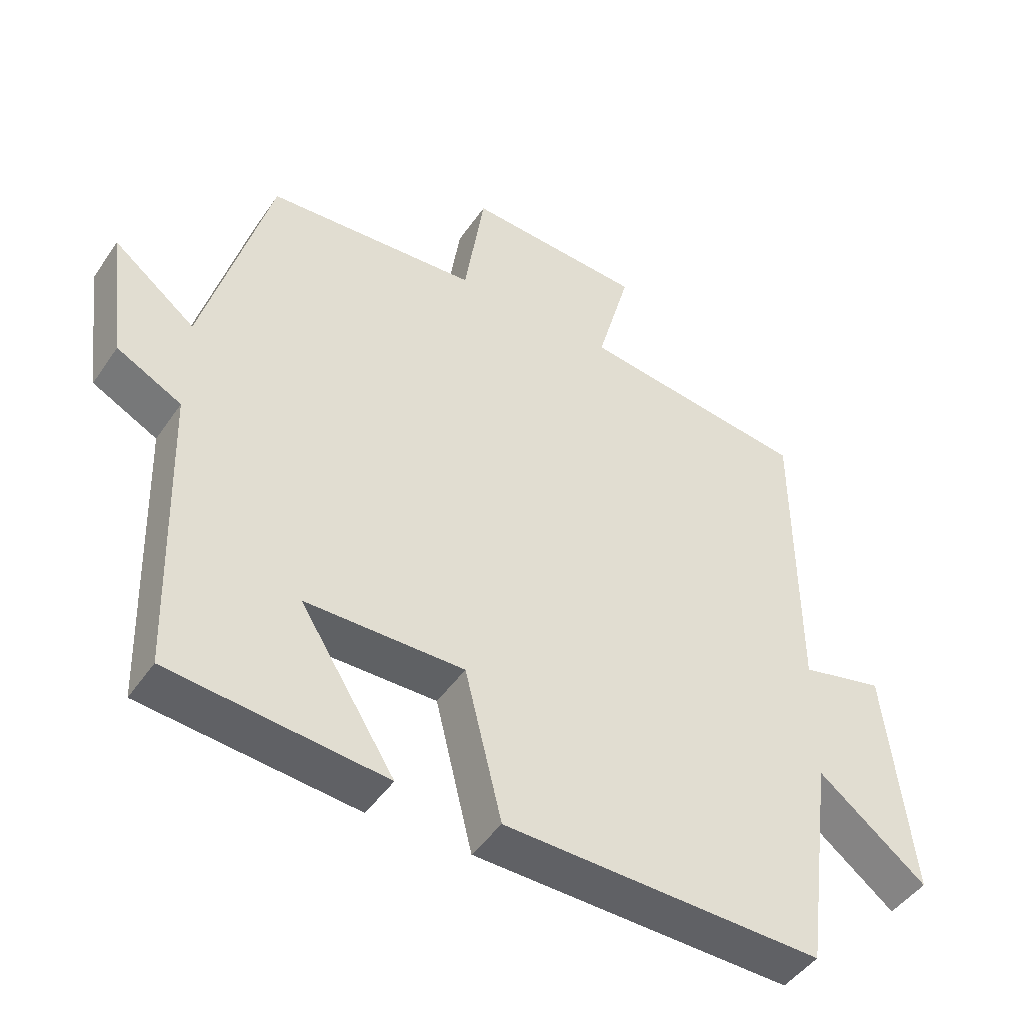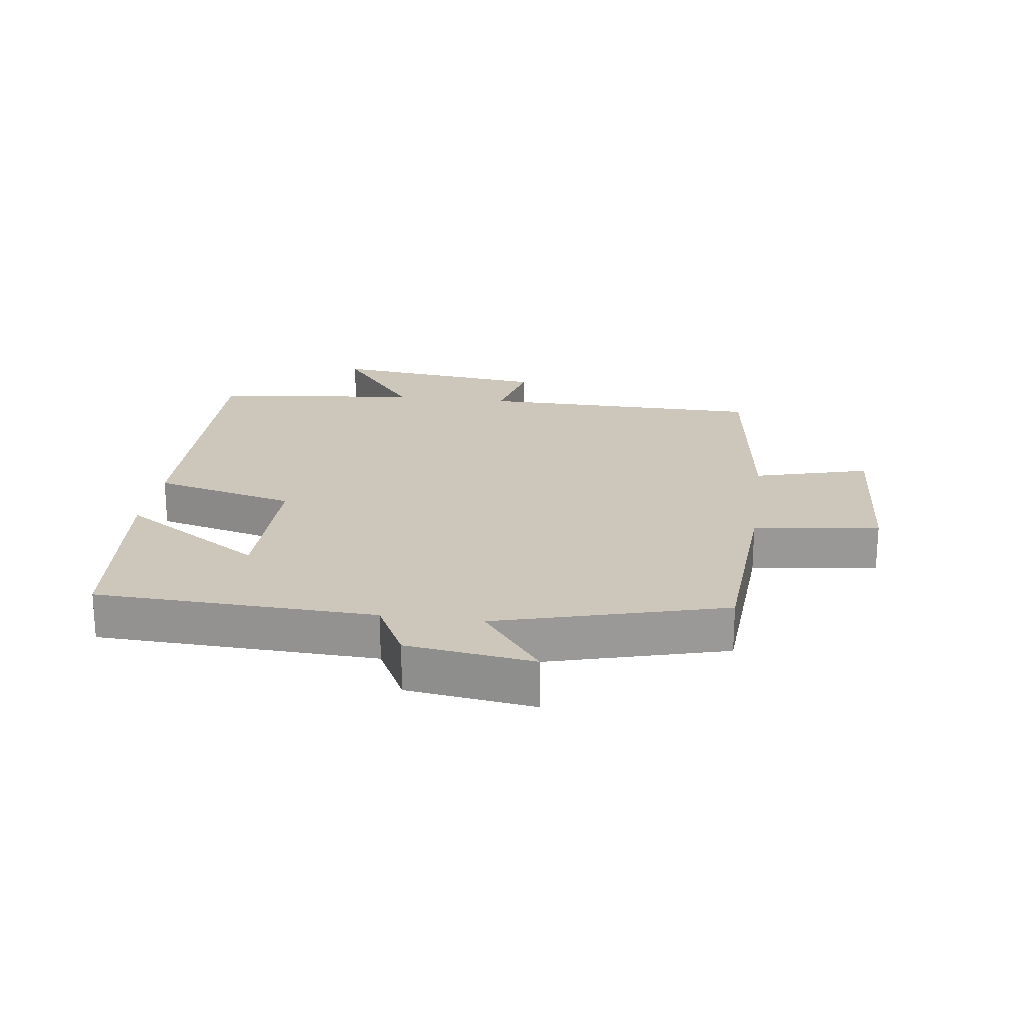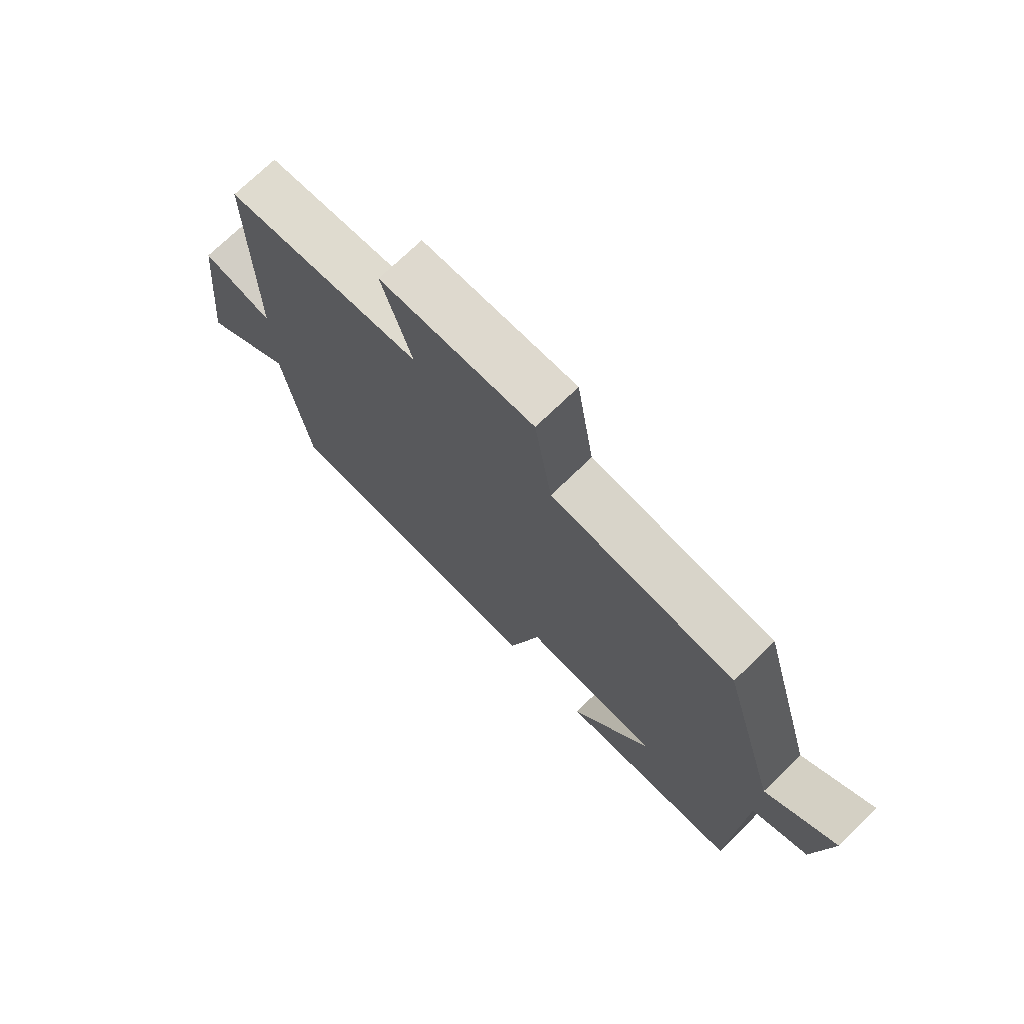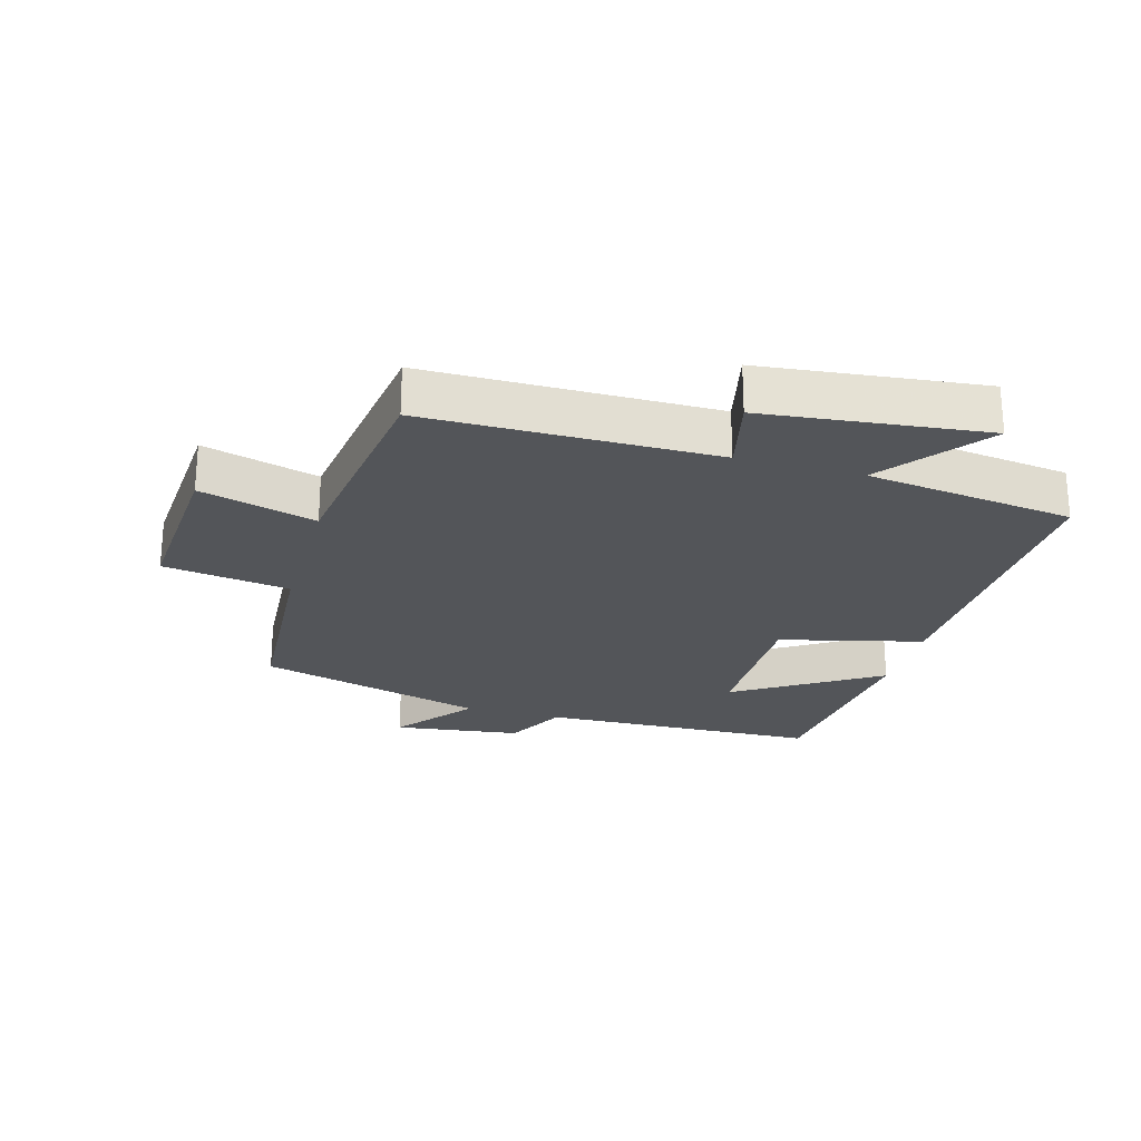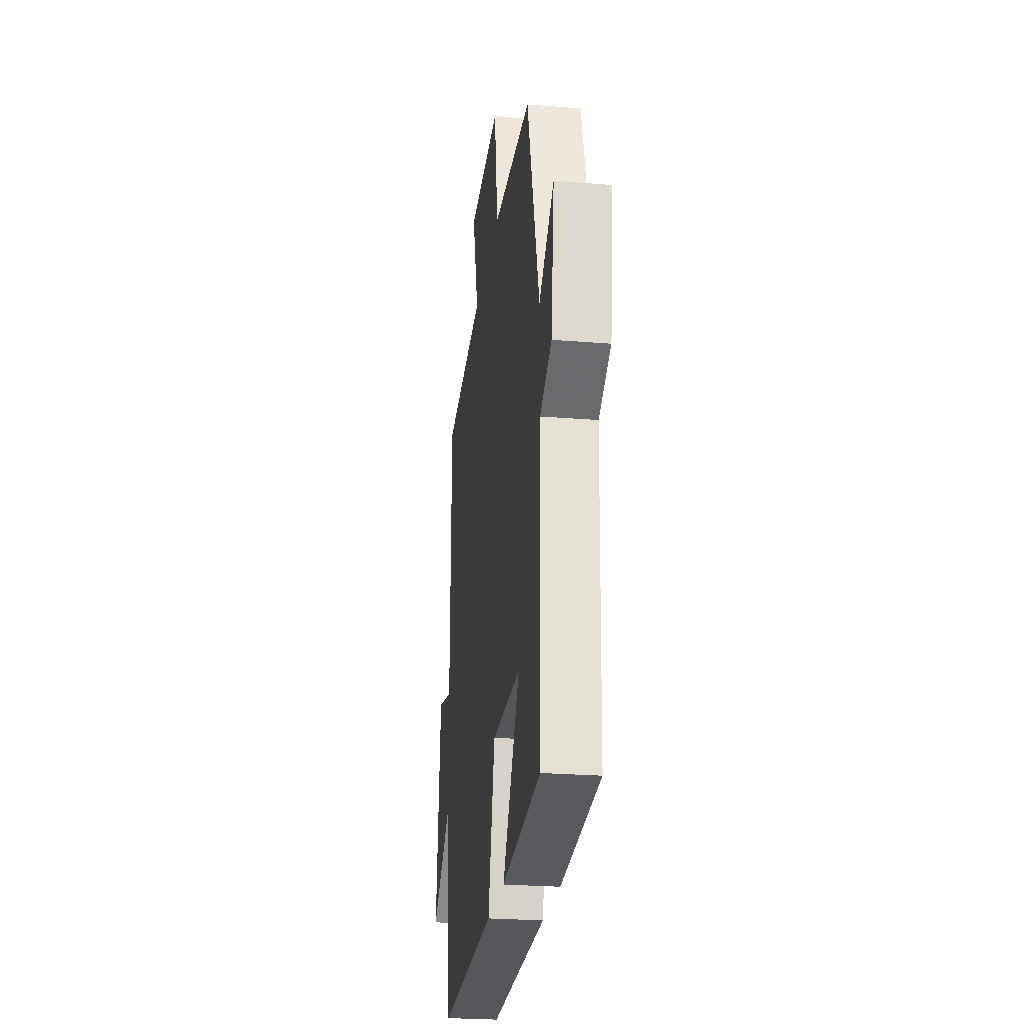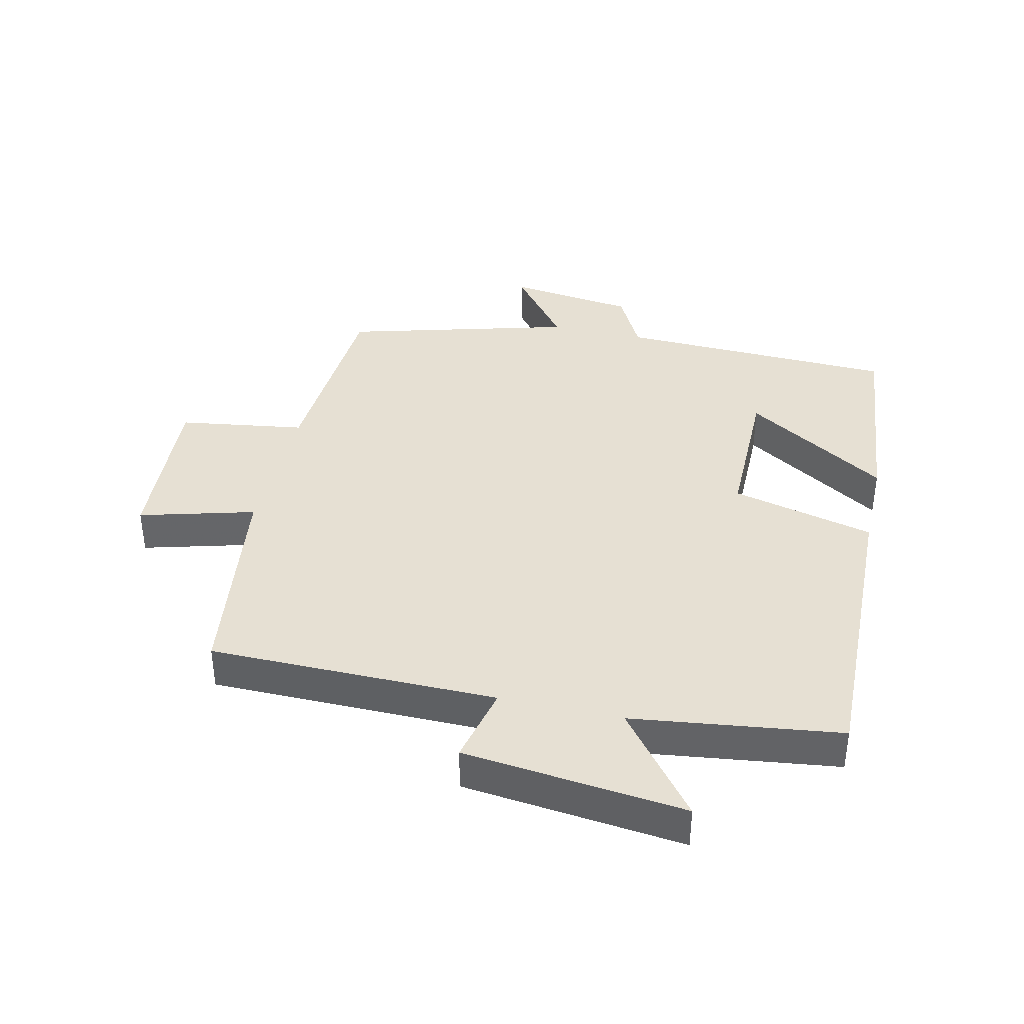
<metadata>
{"format":"obj","ext":"obj","renderer":"f3d","projection":"perspective","resolution":1024,"background":"white","views":[{"elev":-46.0,"azim":-32.3,"up":"+Z"},{"elev":21.5,"azim":-82.0,"up":"+Y"},{"elev":73.5,"azim":-134.0,"up":"+Z"},{"elev":-24.5,"azim":74.3,"up":"+Y"},{"elev":-25.3,"azim":-97.5,"up":"+Z"},{"elev":38.5,"azim":103.0,"up":"+Y"}]}
</metadata>
<code>
v -0.401 0.07 0.481
v -0.085 0.07 0.5
v -0.055 0.07 0.698
v 0.209 0.07 0.68
v 0.159 0.07 0.5
v 0.498 0.07 0.453
v 0.5 0.07 0.003
v 0.623 0.07 0.031
v 0.661 0.07 -0.315
v 0.5 0.07 -0.189
v 0.457 0.07 -0.514
v -0.017 0.07 -0.5
v -0.072 0.07 -0.276
v -0.308 0.07 -0.276
v -0.167 0.07 -0.5
v -0.486 0.07 -0.467
v -0.5 0.07 -0.029
v -0.596 0.07 0.021
v -0.622 0.07 0.221
v -0.5 0.07 0.125
v -0.401 0 0.481
v -0.085 0 0.5
v -0.055 0 0.698
v 0.209 0 0.68
v 0.159 0 0.5
v 0.498 0 0.453
v 0.5 0 0.003
v 0.623 0 0.031
v 0.661 0 -0.315
v 0.5 0 -0.189
v 0.457 0 -0.514
v -0.017 0 -0.5
v -0.072 0 -0.276
v -0.308 0 -0.276
v -0.167 0 -0.5
v -0.486 0 -0.467
v -0.5 0 -0.029
v -0.596 0 0.021
v -0.622 0 0.221
v -0.5 0 0.125
f 17 18 19 20
f 17 20 1 2
f 14 15 16 17
f 13 14 17 2
f 10 11 12 13
f 10 13 2 3
f 7 8 9 10
f 5 6 7 10
f 5 10 3
f 3 4 5
f 40 39 38 37
f 22 21 40 37
f 37 36 35 34
f 22 37 34 33
f 33 32 31 30
f 23 22 33 30
f 30 29 28 27
f 30 27 26 25
f 23 30 25
f 25 24 23
f 1 21 22 2
f 2 22 23 3
f 3 23 24 4
f 4 24 25 5
f 5 25 26 6
f 6 26 27 7
f 7 27 28 8
f 8 28 29 9
f 9 29 30 10
f 10 30 31 11
f 11 31 32 12
f 12 32 33 13
f 13 33 34 14
f 14 34 35 15
f 15 35 36 16
f 16 36 37 17
f 17 37 38 18
f 18 38 39 19
f 19 39 40 20
f 20 40 21 1

</code>
